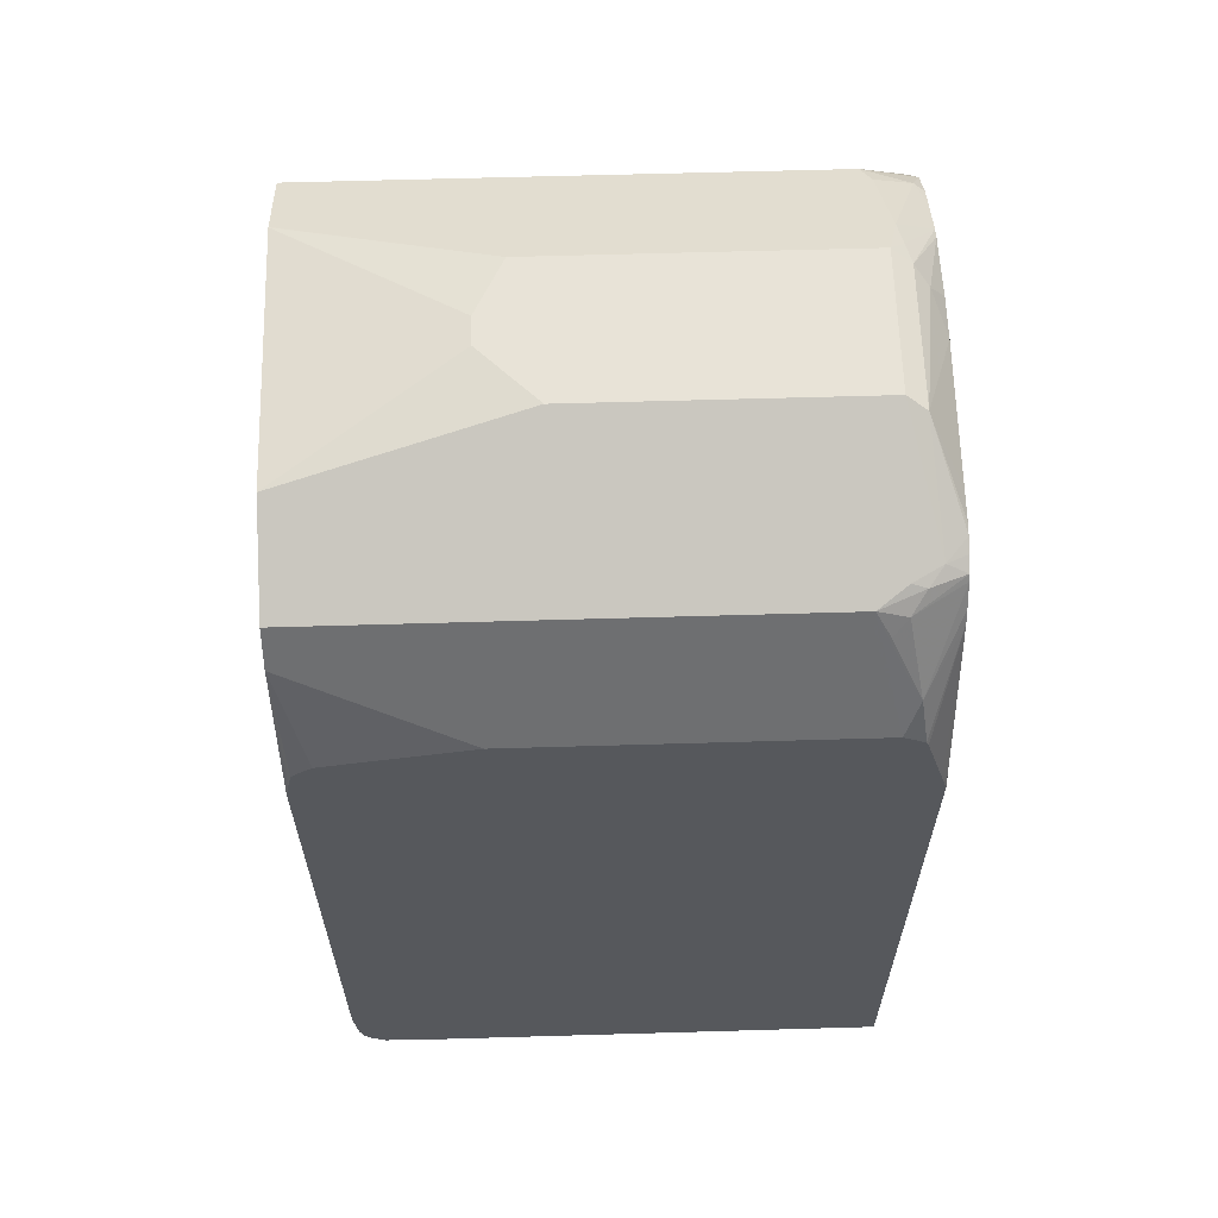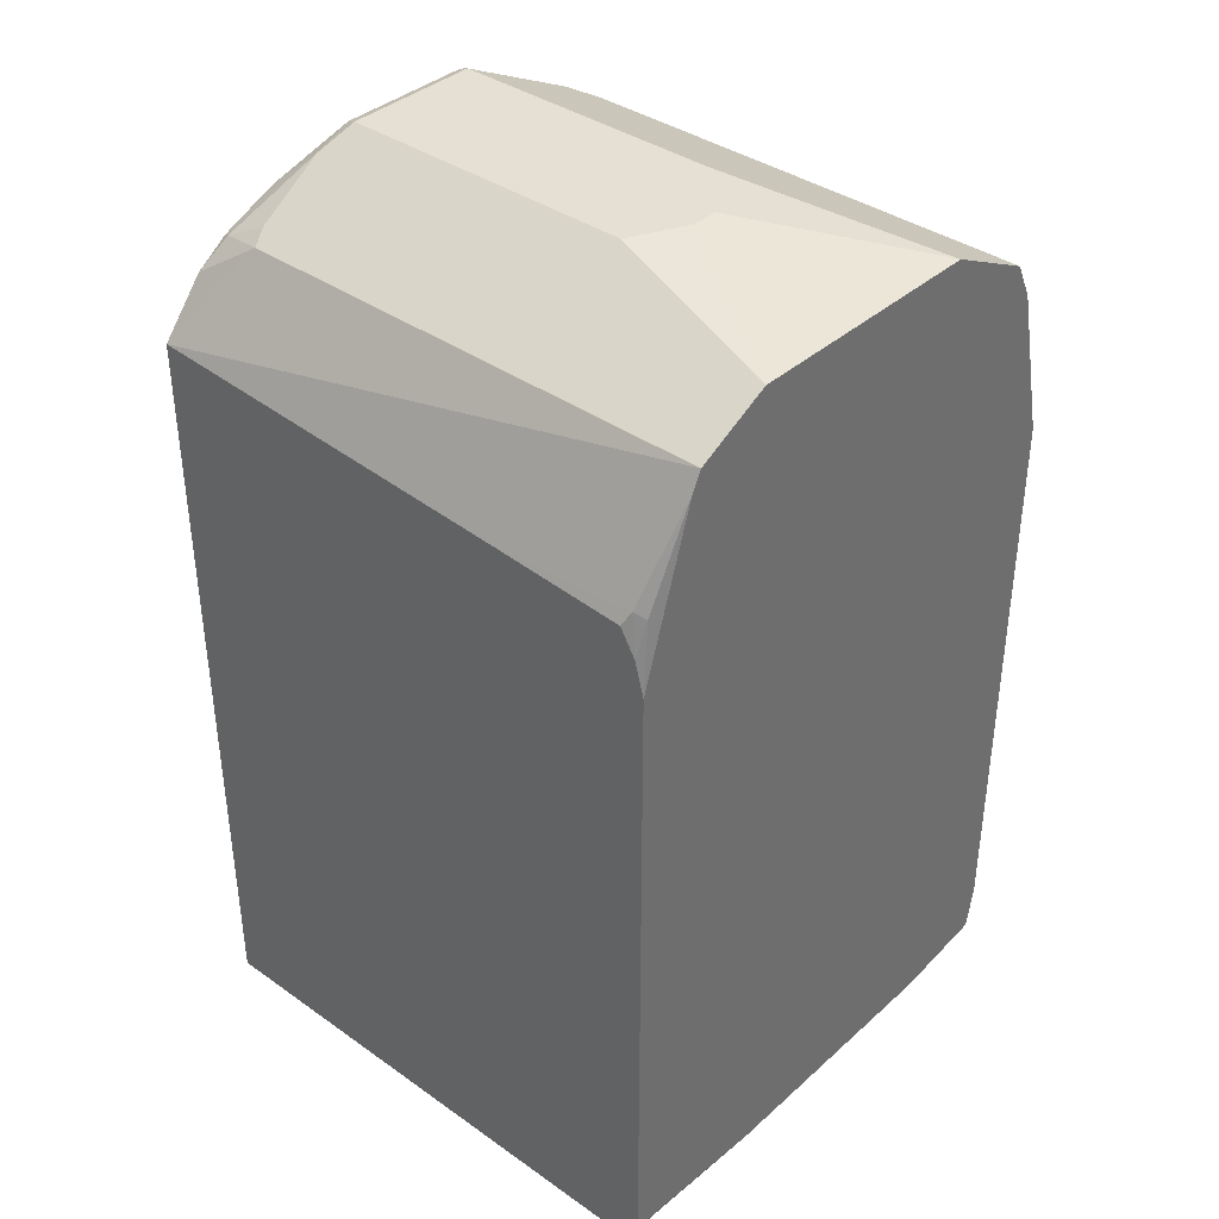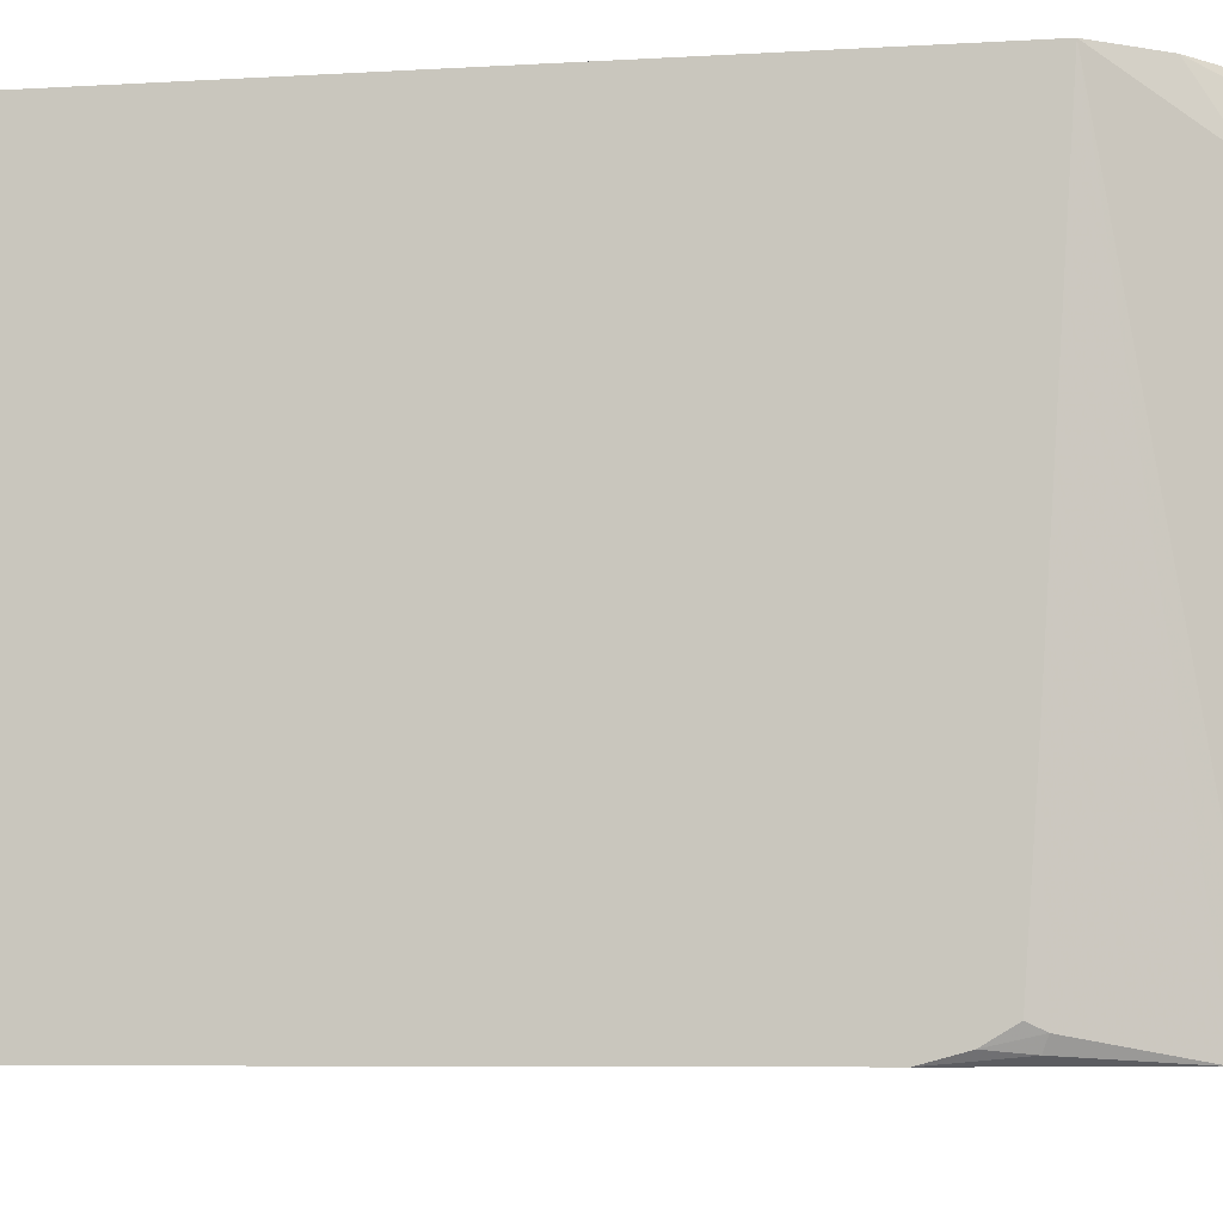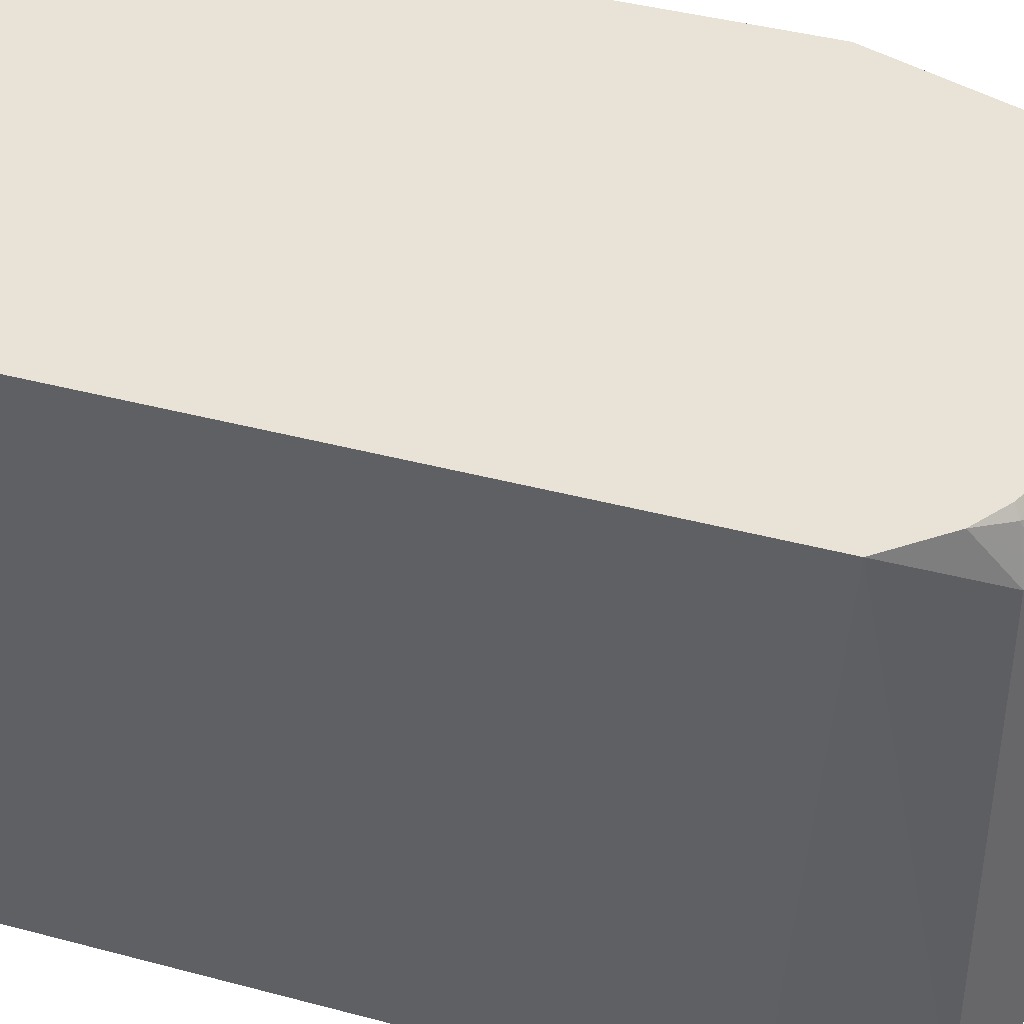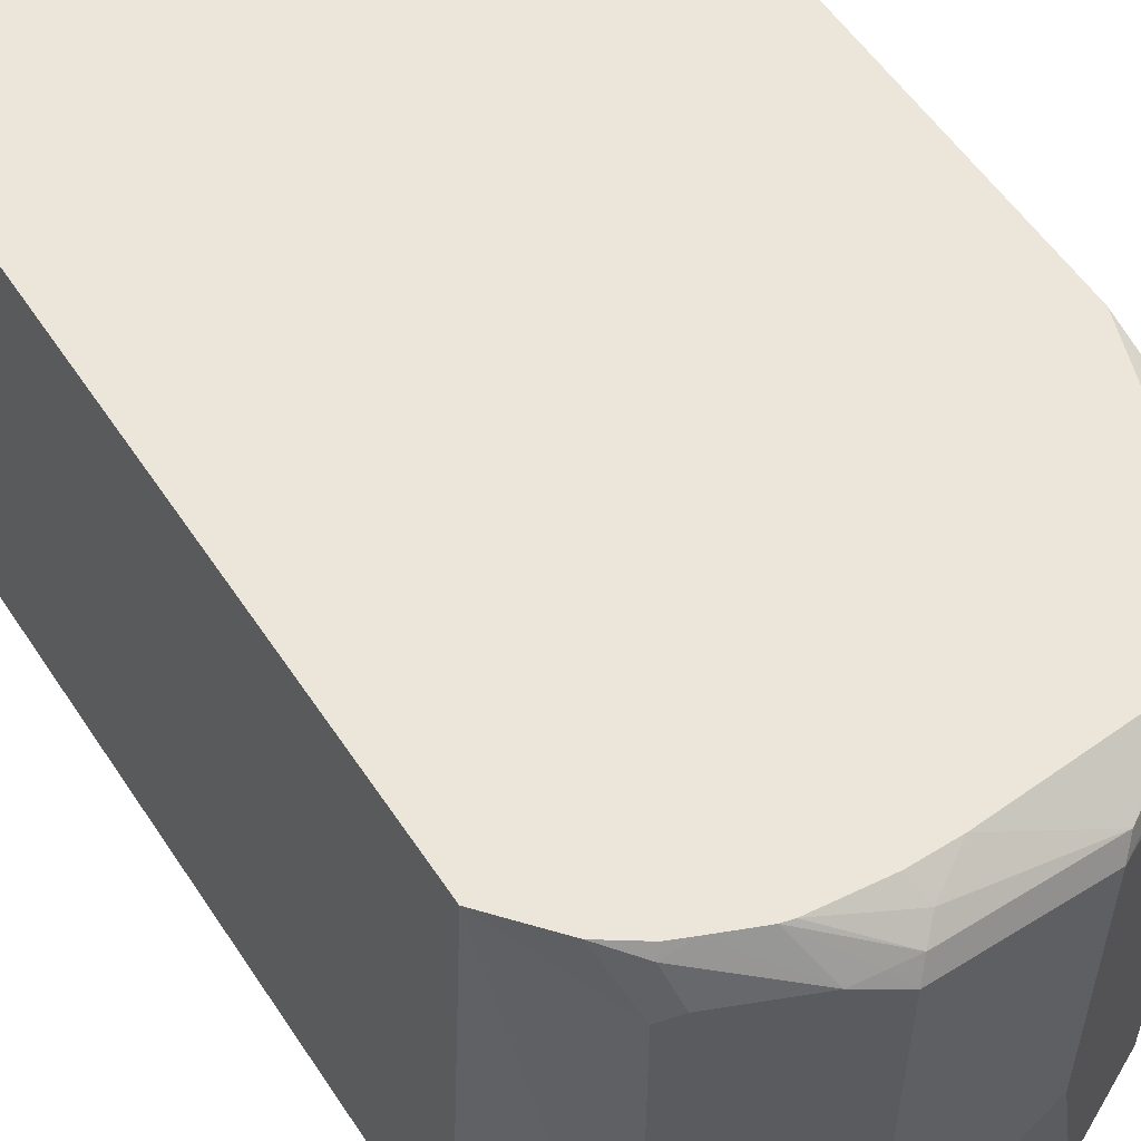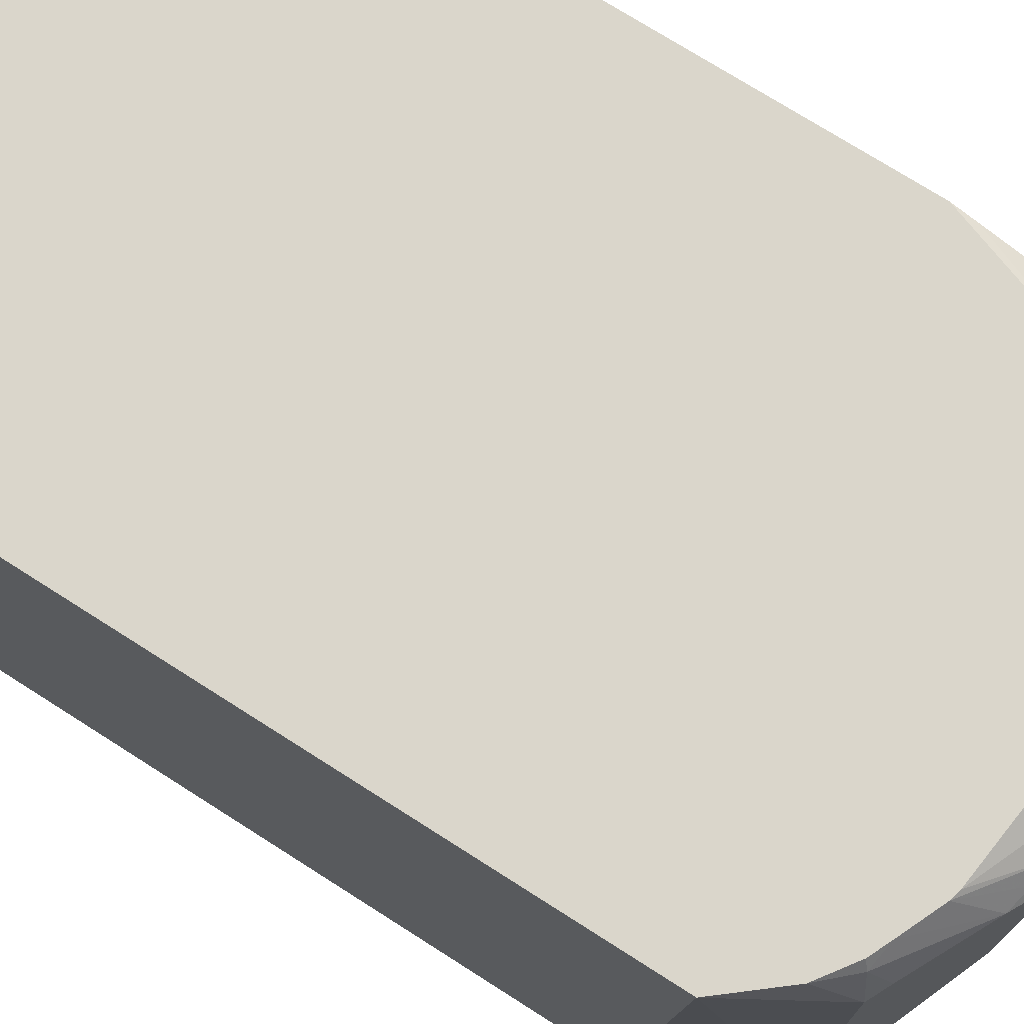
<metadata>
{"format":"obj","ext":"obj","renderer":"f3d","projection":"perspective","resolution":1024,"background":"white","views":[{"elev":62.1,"azim":-91.7,"up":"+Y"},{"elev":38.0,"azim":131.7,"up":"+Y"},{"elev":-6.3,"azim":100.8,"up":"+Z"},{"elev":41.6,"azim":107.9,"up":"+Z"},{"elev":55.6,"azim":147.0,"up":"+Z"},{"elev":73.8,"azim":122.5,"up":"+Z"}]}
</metadata>
<code>
v -0.07466 0.4426 0.566
v -0.118 0.4426 0.566
v -0.008805 0.4355 0.566
v -0.08143 0.4646 0.5508
v -0.2255 0.4355 0.566
v -0.2107 0.4789 0.5364
v 0.001748 0.4328 0.566
v -0.06709 0.4789 0.5364
v -0.2575 0.4332 0.566
v -0.2011 0.4886 0.5173
v -0.3197 0.4239 0.546
v -0.2972 0.4289 0.566
v -0.2873 0.431 0.566
v -0.01919 0.4693 0.5268
v -0.04311 0.4742 0.5317
v 0.04196 0.4155 0.566
v -0.05751 0.4886 0.5173
v -0.2011 0.4886 0.23
v -0.2773 0.4505 0.0008447
v -0.2969 0.4407 0.4885
v -0.3544 0.4119 0.4885
v -0.3353 0.4214 0.5173
v -0.3377 0.4167 0.5317
v -0.3242 0.4148 0.566
v -0.3106 0.4222 0.566
v 0.06701 0.4119 0.5556
v 0.05743 0.431 0.5173
v 0.06182 0.4067 0.566
v 0.03828 0.4407 0.297
v -0.05751 0.4886 0.2012
v 0.07659 0.4214 0.5077
v -0.1724 0.4886 0.2012
v -0.2586 0.4598 0.0008447
v -0.3539 0.4122 0.0008447
v -0.3544 0.4119 0.0008447
v -0.364 0.3928 0.4885
v -0.412 0.2969 0.5173
v -0.3832 0.3544 0.5173
v -0.3664 0.3879 0.5029
v -0.3556 0.4023 0.5173
v -0.3282 0.409 0.566
v 0.09575 0.3831 0.566
v 0.07183 0.4167 0.5317
v 0.05586 0.4318 0.0008447
v 0.03828 0.4407 0.0008447
v -0.115 0.4886 0.1725
v 0.0007737 0.4594 0.0008447
v -3.806e-05 0.4598 0.0008447
v 0.1408 0.329 0.566
v 0.07659 0.4214 0.0008447
v -0.1437 0.4886 0.1725
v -0.364 0.3928 0.0008447
v -0.3951 0.3305 0.5317
v -0.412 0.2969 0.1724
v -0.412 0.2856 0.5384
v -0.3415 0.3869 0.566
v 0.1408 0.3032 0.1696
v 0.08617 0.4023 0.0008447
v 0.1408 -0.4598 0.566
v -0.3733 0.3741 0.0008447
v -0.3481 0.3735 0.566
v -0.3736 0.3735 0.0008447
v -0.412 0.268 0.02879
v -0.412 0.2804 0.5406
v 0.1341 0.3065 0.01921
v 0.1408 0.293 0.02591
v 0.1293 0.3017 0.007207
v 0.1408 0.232 0.0008447
v -0.412 -0.4598 0.566
v 0.1408 -0.4598 0.02879
v -0.412 0.2145 0.5594
v -0.412 0.1911 0.566
v -0.412 0.214 0.0008447
v -0.412 0.2347 0.004884
v -0.412 0.2364 0.005271
v -0.412 0.2507 0.008425
v -0.412 0.2549 0.01208
v -0.412 0.2678 0.02845
v 0.1408 0.2672 0.01047
v 0.1408 -0.4326 0.0008447
v -0.412 -0.4598 0.0575
v -0.02796 -0.4458 0.0008447
v 0.1408 -0.4502 0.009586
v -0.4023 -0.4598 0.02879
v -0.412 -0.3853 0.0008447
v 0.1408 -0.4339 0.001453
v -0.412 -0.4579 0.03072
v -0.3021 -0.4458 0.0008447
v -0.412 -0.4464 0.01346
v -0.3928 -0.4502 0.009586
v -0.4039 -0.4302 0.0008447
v -0.412 -0.4262 0.004884
v -0.4015 -0.4326 0.0008447
v -0.412 -0.4407 0.009697
v -0.4031 -0.4318 0.0008447
f 37 74 73
f 37 75 74
f 37 73 85
f 37 85 92
f 37 92 94
f 37 94 89
f 37 89 87
f 37 87 81
f 37 81 69
f 39 53 40
f 37 72 71
f 37 71 64
f 37 64 55
f 37 55 53
f 40 53 41
f 41 53 56
f 49 57 58
f 37 76 75
f 49 58 50
f 37 69 72
f 37 77 76
f 30 47 48
f 37 63 78
f 49 59 70
f 26 28 42
f 26 42 43
f 26 43 27
f 27 43 31
f 29 44 45
f 29 31 44
f 30 45 47
f 30 48 46
f 37 78 77
f 31 43 42
f 31 49 50
f 31 50 44
f 32 51 33
f 33 51 46
f 33 46 48
f 36 52 54
f 36 54 37
f 37 53 38
f 37 54 63
f 31 42 49
f 49 70 83
f 70 82 83
f 49 86 80
f 62 78 63
f 65 66 79
f 65 79 67
f 67 79 68
f 24 40 41
f 70 84 88
f 70 88 82
f 80 86 82
f 81 87 84
f 62 77 78
f 82 86 83
f 84 89 90
f 84 90 88
f 85 91 92
f 88 90 93
f 89 94 90
f 90 94 93
f 91 95 94
f 91 94 92
f 93 94 95
f 84 87 89
f 49 83 86
f 62 76 77
f 62 74 75
f 49 80 68
f 49 68 79
f 49 79 66
f 49 66 57
f 52 60 54
f 53 61 56
f 53 55 61
f 54 60 62
f 54 62 63
f 62 75 76
f 55 64 61
f 57 66 65
f 58 65 67
f 58 67 68
f 59 69 81
f 59 81 84
f 59 84 70
f 61 64 71
f 61 71 72
f 62 73 74
f 57 65 58
f 23 40 24
f 19 34 21
f 21 40 23
f 4 8 6
f 5 6 9
f 6 8 17
f 21 23 22
f 6 10 11
f 6 11 12
f 6 12 13
f 6 13 9
f 7 14 15
f 7 15 8
f 7 16 14
f 8 15 17
f 10 17 30
f 10 30 46
f 10 46 51
f 10 51 32
f 10 32 18
f 10 18 19
f 10 19 20
f 3 8 4
f 3 7 8
f 2 6 5
f 2 4 6
f 1 2 5
f 1 5 9
f 1 9 13
f 1 13 12
f 1 12 25
f 1 25 24
f 1 24 41
f 1 41 56
f 1 56 61
f 10 20 21
f 1 61 72
f 1 69 59
f 1 59 49
f 1 49 42
f 1 42 28
f 1 28 16
f 1 16 7
f 1 7 3
f 1 3 4
f 1 4 2
f 1 72 69
f 10 21 22
f 6 17 10
f 11 22 23
f 19 88 93
f 19 93 95
f 19 95 91
f 19 91 85
f 19 85 73
f 19 73 62
f 19 62 60
f 19 60 52
f 19 52 35
f 19 35 34
f 19 21 20
f 21 34 35
f 21 35 52
f 21 52 36
f 21 36 37
f 10 22 11
f 21 38 53
f 21 53 39
f 21 39 40
f 19 82 88
f 19 80 82
f 21 37 38
f 19 58 68
f 19 68 80
f 11 23 24
f 11 24 25
f 14 17 15
f 14 16 26
f 14 26 27
f 14 27 31
f 14 31 17
f 16 28 26
f 17 29 45
f 11 25 12
f 19 45 44
f 17 45 30
f 19 44 50
f 19 47 45
f 19 48 47
f 19 50 58
f 18 33 19
f 18 32 33
f 17 31 29
f 19 33 48

</code>
